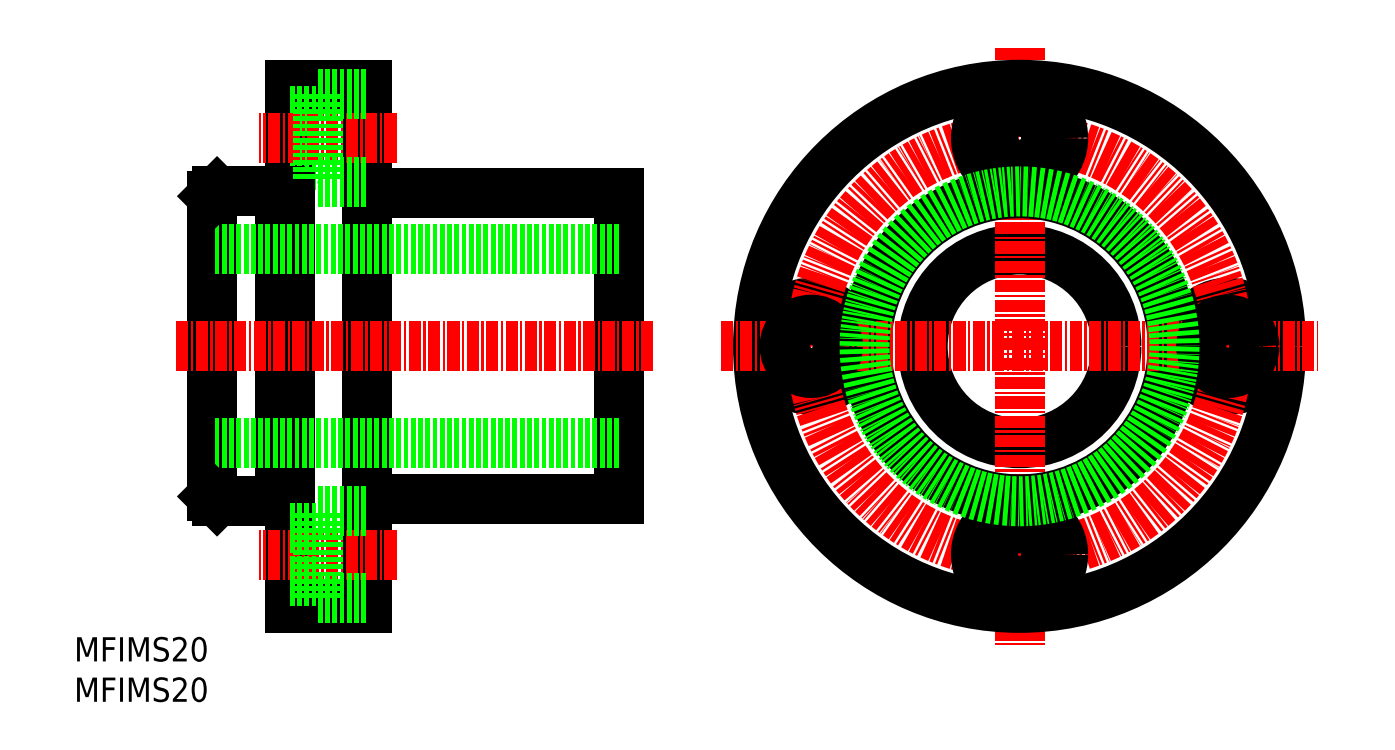
<metadata>
{"format":"dxf","ext":"dxf","renderer":"ezdxf+matplotlib","layout":"modelspace","background":"white","min_lineweight":24,"dpi":150}
</metadata>
<code>
0
SECTION
2
ENTITIES
0
TEXT
8
0
10
10
20
10
30
0
40
2.5
1
MFIMS20
0
TEXT
8
0
10
10
20
14.17
30
0
40
2.5
1
MFIMS20
0
CIRCLE
8
0
10
107.6
20
46.7
30
0
40
10
0
CIRCLE
8
0
10
129.1
20
46.7
30
0
40
4.5
0
LINE
8
CENTER
10
107.6
20
77.53
30
0
11
107.6
21
15.87
31
0
0
CIRCLE
8
0
10
86.11
20
46.7
30
0
40
4.5
0
LINE
8
0
10
32.26
20
73.7
30
0
11
32.26
21
19.7
31
0
0
LINE
8
0
10
40.26
20
73.7
30
0
11
40.26
21
19.7
31
0
0
LINE
8
0
10
66.26
20
62.5
30
0
11
66.26
21
30.9
31
0
0
LINE
8
0
10
24.26
20
62.2
30
0
11
24.26
21
31.2
31
0
0
LINE
8
0
10
31.26
20
62.7
30
0
11
31.26
21
30.7
31
0
0
CIRCLE
8
0
10
107.6
20
46.7
30
0
40
15.8
0
CIRCLE
8
0
10
107.6
20
46.7
30
0
40
27
0
CIRCLE
8
CENTER
10
107.6
20
46.7
30
0
40
21.5
0
CIRCLE
8
0
10
107.6
20
25.2
30
0
40
4.5
0
LINE
8
0
10
66.26
20
30.9
30
0
11
40.26
21
30.9
31
0
0
LINE
8
0
10
66.26
20
36.7
30
0
11
24.26
21
36.7
31
0
0
LINE
8
CENTER
10
43.29
20
25.2
30
0
11
29.06
21
25.2
31
0
0
LINE
8
0
10
40.26
20
19.7
30
0
11
32.26
21
19.7
31
0
0
LINE
8
0
10
31.26
20
30.7
30
0
11
24.76
21
30.7
31
0
0
LINE
8
0
10
24.76
20
30.7
30
0
11
24.26
21
31.2
31
0
0
LINE
8
0
10
32.26
20
31.2
30
0
11
31.26
21
31.2
31
0
0
LINE
8
0
10
35.16
20
20.7
30
0
11
35.16
21
29.7
31
0
0
LINE
8
0
10
35.16
20
20.7
30
0
11
40.26
21
20.7
31
0
0
LINE
8
0
10
35.16
20
29.7
30
0
11
40.26
21
29.7
31
0
0
CIRCLE
8
0
10
107.6
20
25.2
30
0
40
2.75
0
CIRCLE
8
0
10
107.6
20
68.2
30
0
40
4.5
0
LINE
8
CENTER
10
76.78
20
46.7
30
0
11
138.4
21
46.7
31
0
0
LINE
8
0
10
66.26
20
62.5
30
0
11
40.26
21
62.5
31
0
0
LINE
8
0
10
66.26
20
56.7
30
0
11
24.26
21
56.7
31
0
0
LINE
8
CENTER
10
69.79
20
46.7
30
0
11
20.52
21
46.7
31
0
0
LINE
8
0
10
40.26
20
73.7
30
0
11
32.26
21
73.7
31
0
0
LINE
8
0
10
32.26
20
70.95
30
0
11
35.16
21
70.95
31
0
0
LINE
8
0
10
32.26
20
65.45
30
0
11
35.16
21
65.45
31
0
0
LINE
8
CENTER
10
43.29
20
68.2
30
0
11
29.06
21
68.2
31
0
0
LINE
8
0
10
24.76
20
62.7
30
0
11
24.26
21
62.2
31
0
0
LINE
8
0
10
32.26
20
62.2
30
0
11
31.26
21
62.2
31
0
0
LINE
8
0
10
31.26
20
62.7
30
0
11
24.76
21
62.7
31
0
0
LINE
8
0
10
35.16
20
72.7
30
0
11
35.16
21
63.7
31
0
0
LINE
8
0
10
35.16
20
63.7
30
0
11
40.26
21
63.7
31
0
0
LINE
8
0
10
35.16
20
72.7
30
0
11
40.26
21
72.7
31
0
0
CIRCLE
8
0
10
86.11
20
46.7
30
0
40
2.75
0
CIRCLE
8
0
10
107.6
20
68.2
30
0
40
2.75
0
CIRCLE
8
0
10
129.1
20
46.7
30
0
40
2.75
0
LINE
8
0
10
32.26
20
22.45
30
0
11
35.16
21
22.45
31
0
0
LINE
8
0
10
32.26
20
27.95
30
0
11
35.16
21
27.95
31
0
0
CIRCLE
8
0
10
107.6
20
46.7
30
0
40
16
0
ENDSEC
0
EOF

</code>
